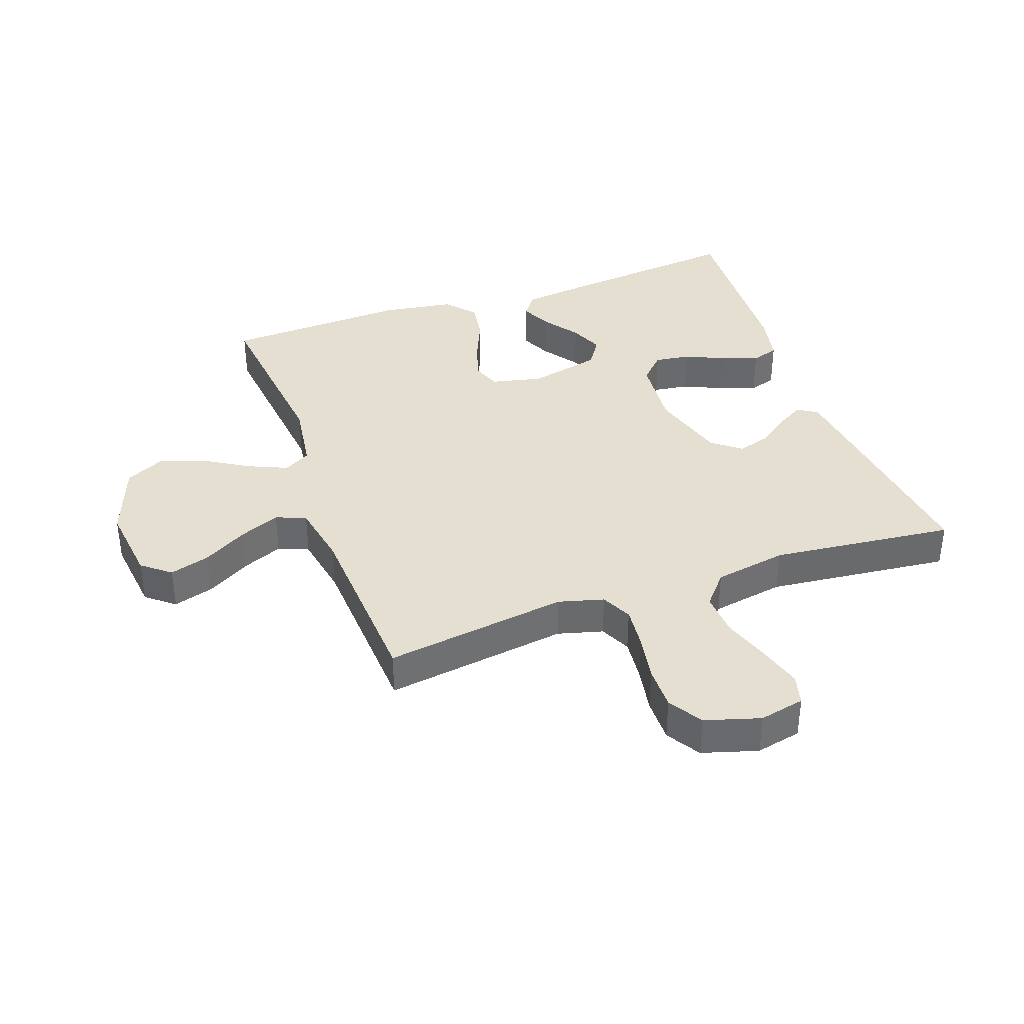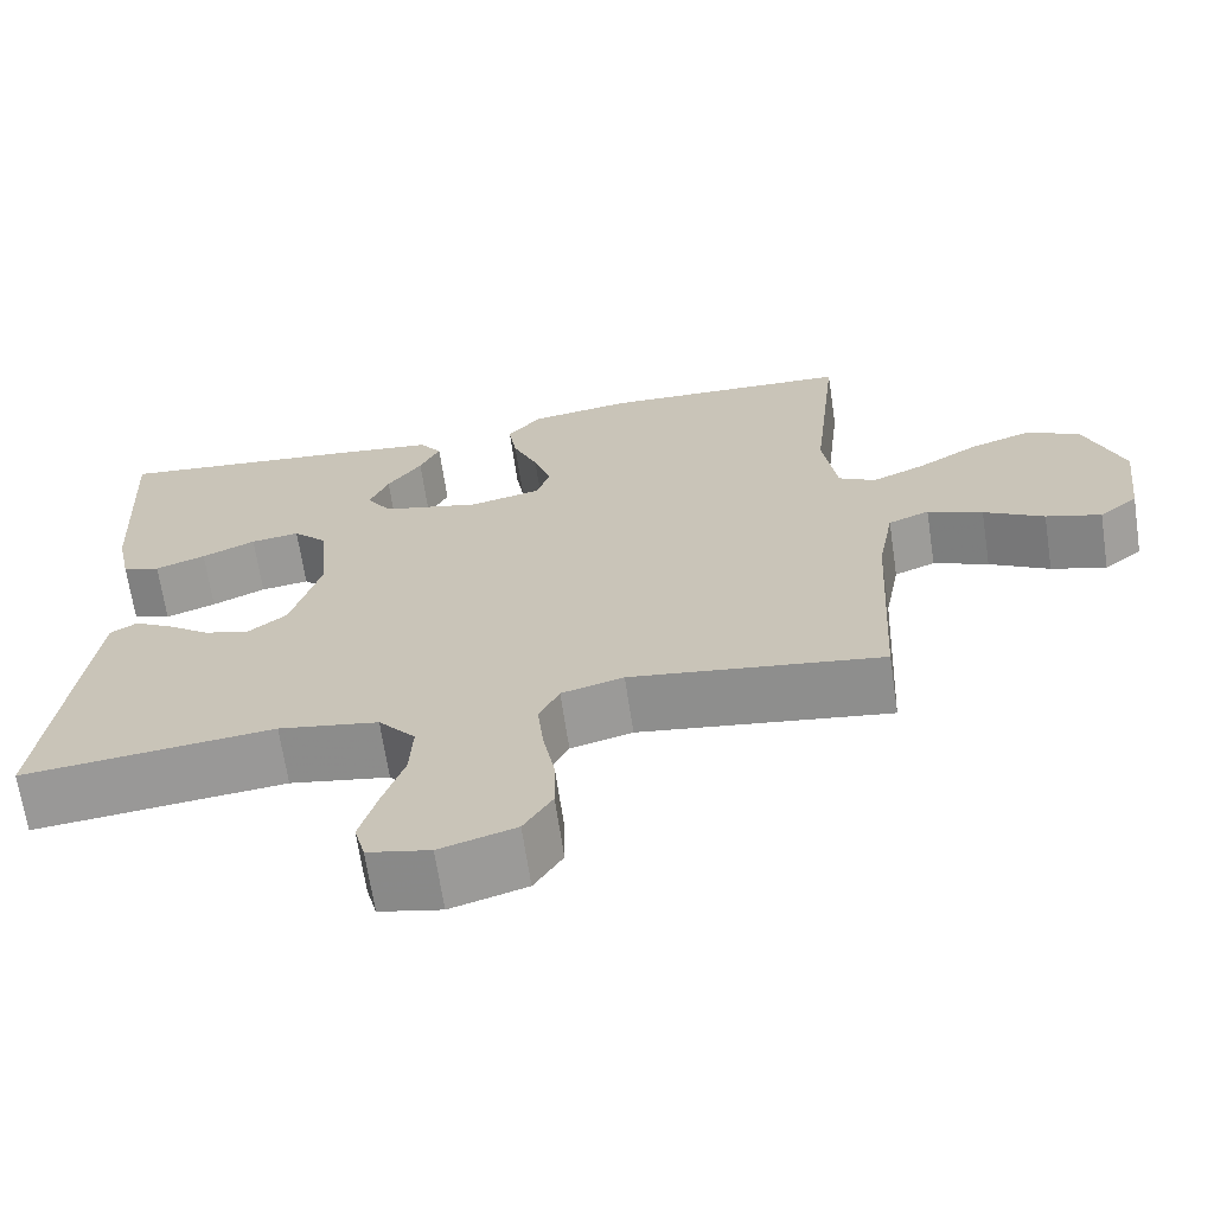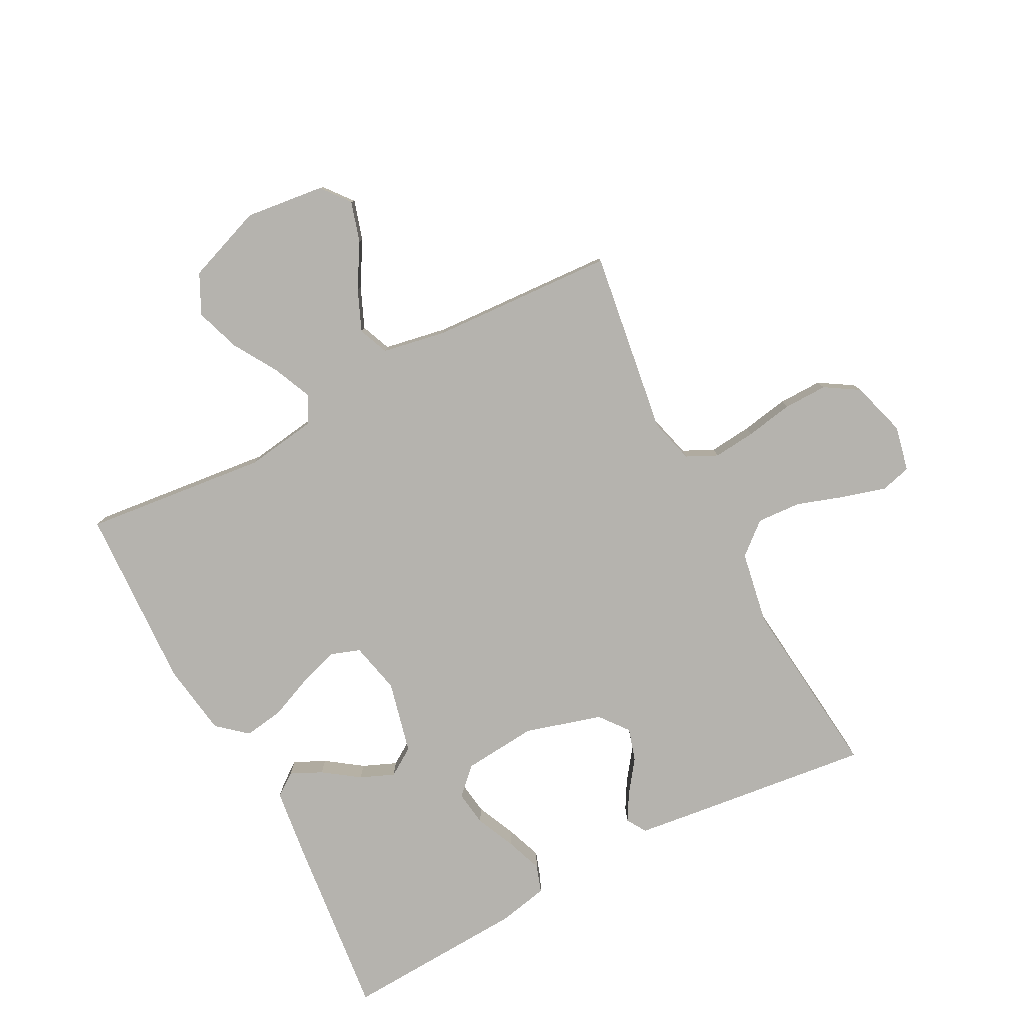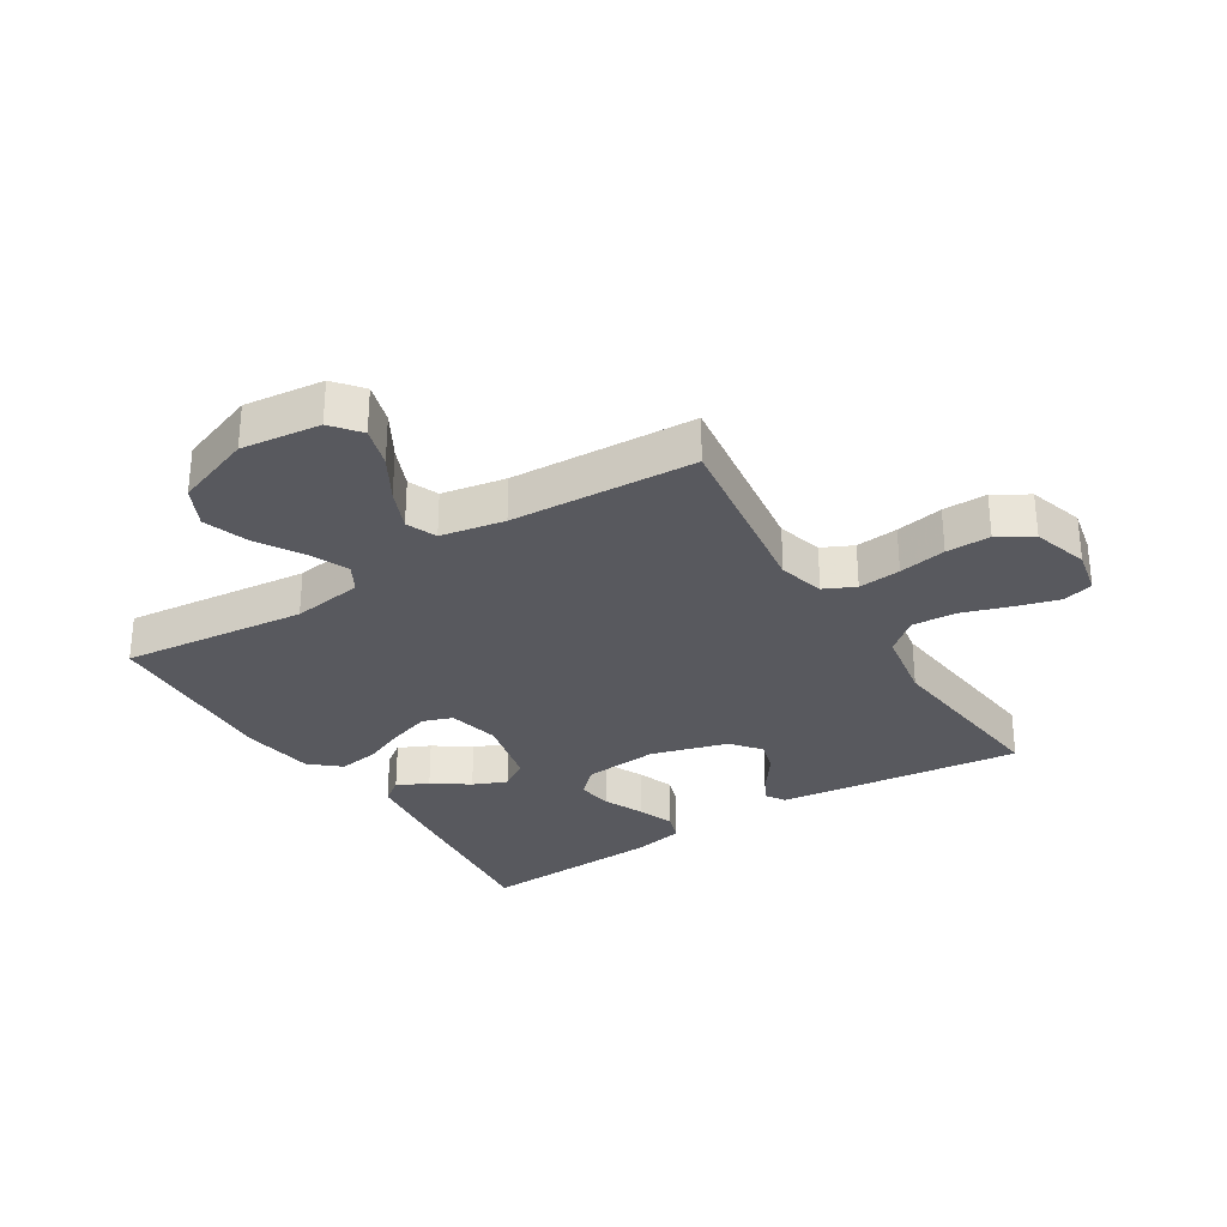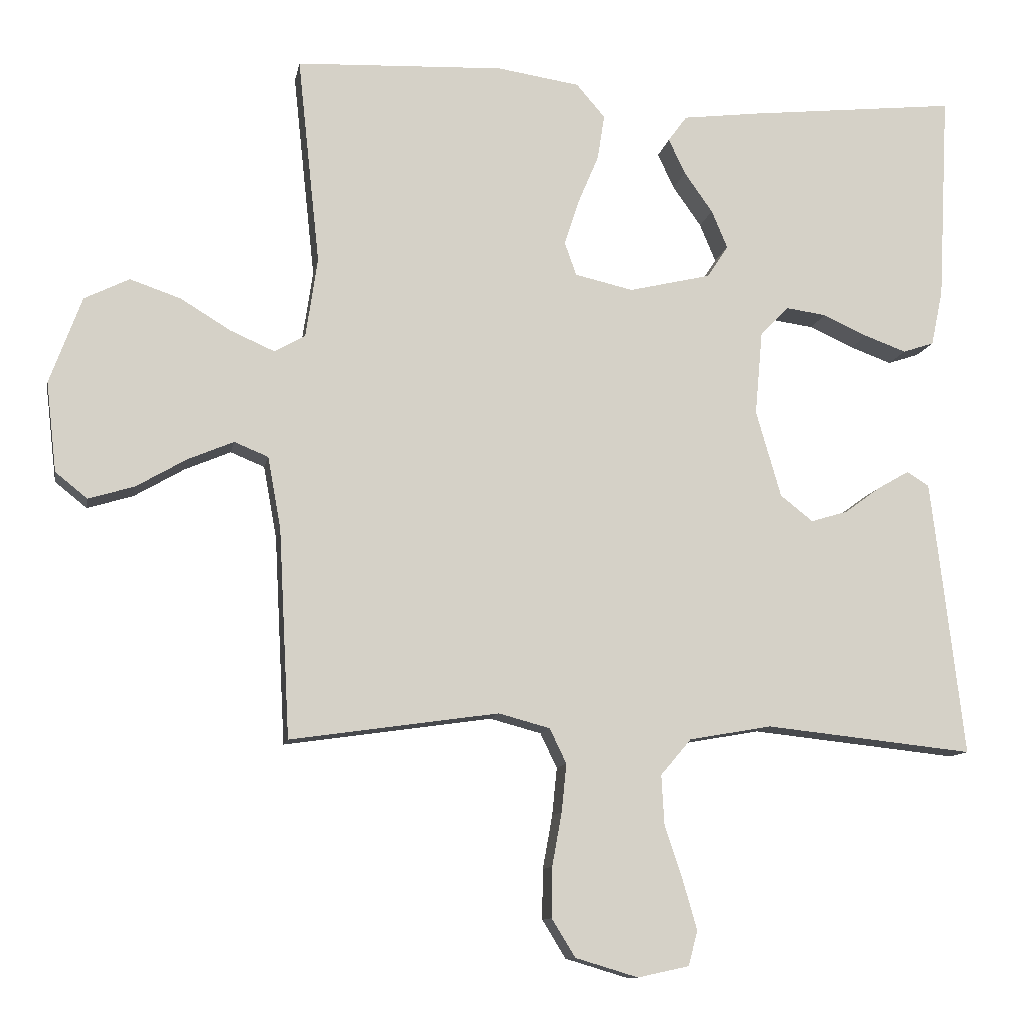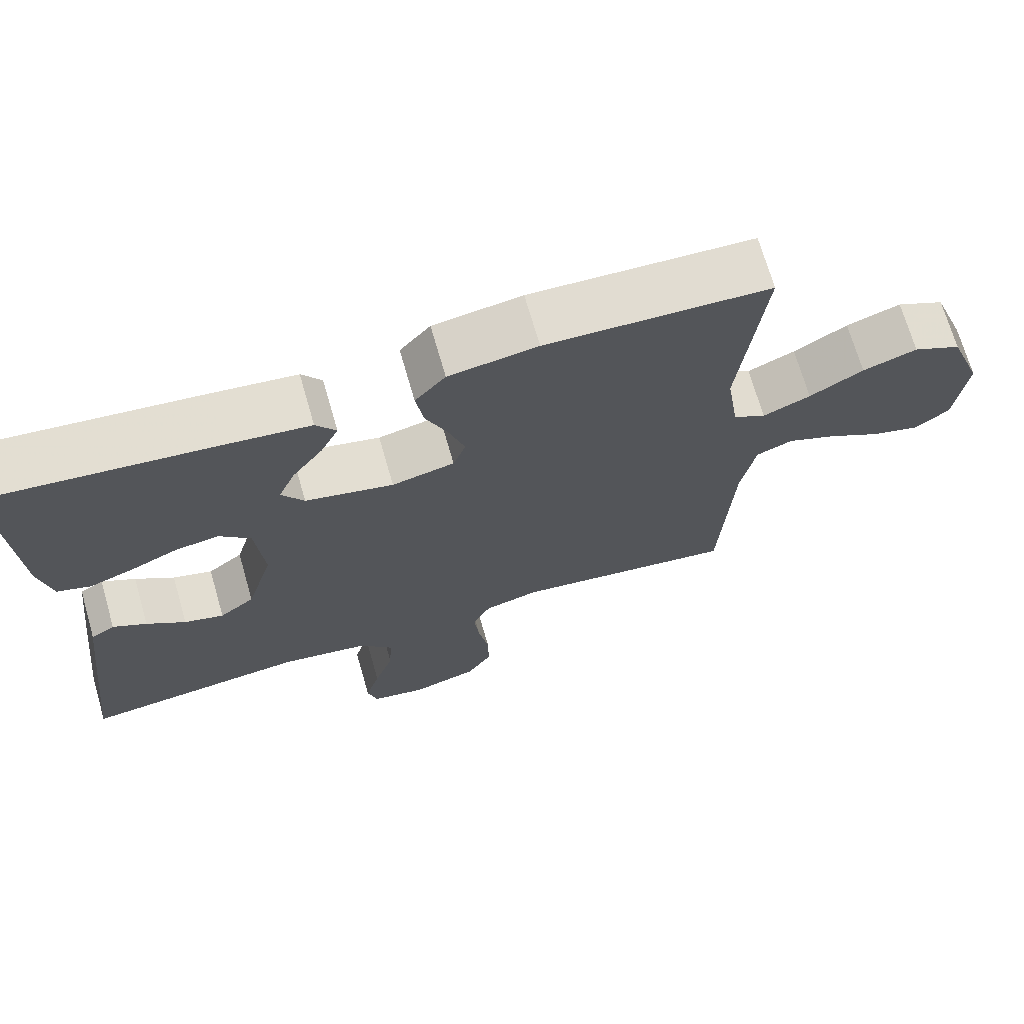
<metadata>
{"format":"obj","ext":"obj","renderer":"f3d","projection":"perspective","resolution":1024,"background":"white","views":[{"elev":37.4,"azim":160.4,"up":"+Y"},{"elev":-67.4,"azim":8.5,"up":"+Z"},{"elev":-79.9,"azim":117.6,"up":"+Y"},{"elev":-30.3,"azim":122.2,"up":"+Y"},{"elev":-11.0,"azim":169.7,"up":"+Z"},{"elev":70.3,"azim":-16.1,"up":"+Z"}]}
</metadata>
<code>
v -0.5 0.07 -0.5
v -0.465 0.07 -0.2
v -0.453 0.07 -0.102
v -0.421 0.07 -0.082
v -0.376 0.07 -0.108
v -0.324 0.07 -0.146
v -0.271 0.07 -0.162
v -0.224 0.07 -0.125
v -0.188 0.07 0
v -0.199 0.07 0.121
v -0.24 0.07 0.163
v -0.298 0.07 0.155
v -0.362 0.07 0.126
v -0.422 0.07 0.104
v -0.467 0.07 0.119
v -0.484 0.07 0.2
v -0.5 0.07 0.5
v -0.2 0.07 0.468
v -0.087 0.07 0.454
v -0.06 0.07 0.417
v -0.084 0.07 0.366
v -0.125 0.07 0.308
v -0.148 0.07 0.253
v -0.118 0.07 0.207
v 0 0.07 0.179
v 0.084 0.07 0.198
v 0.101 0.07 0.246
v 0.08 0.07 0.311
v 0.05 0.07 0.382
v 0.04 0.07 0.447
v 0.081 0.07 0.495
v 0.2 0.07 0.513
v 0.5 0.07 0.5
v 0.468 0.07 0.2
v 0.485 0.07 0.085
v 0.529 0.07 0.06
v 0.593 0.07 0.088
v 0.665 0.07 0.132
v 0.738 0.07 0.157
v 0.803 0.07 0.125
v 0.849 0.07 0
v 0.834 0.07 -0.129
v 0.788 0.07 -0.166
v 0.722 0.07 -0.146
v 0.65 0.07 -0.104
v 0.584 0.07 -0.076
v 0.535 0.07 -0.096
v 0.516 0.07 -0.2
v 0.5 0.07 -0.5
v 0.2 0.07 -0.457
v 0.126 0.07 -0.477
v 0.102 0.07 -0.527
v 0.109 0.07 -0.596
v 0.123 0.07 -0.673
v 0.124 0.07 -0.745
v 0.09 0.07 -0.8
v 0 0.07 -0.827
v -0.074 0.07 -0.811
v -0.087 0.07 -0.761
v -0.067 0.07 -0.691
v -0.041 0.07 -0.613
v -0.037 0.07 -0.541
v -0.081 0.07 -0.489
v -0.2 0.07 -0.468
v -0.5 0 -0.5
v -0.465 0 -0.2
v -0.453 0 -0.102
v -0.421 0 -0.082
v -0.376 0 -0.108
v -0.324 0 -0.146
v -0.271 0 -0.162
v -0.224 0 -0.125
v -0.188 0 0
v -0.199 0 0.121
v -0.24 0 0.163
v -0.298 0 0.155
v -0.362 0 0.126
v -0.422 0 0.104
v -0.467 0 0.119
v -0.484 0 0.2
v -0.5 0 0.5
v -0.2 0 0.468
v -0.087 0 0.454
v -0.06 0 0.417
v -0.084 0 0.366
v -0.125 0 0.308
v -0.148 0 0.253
v -0.118 0 0.207
v 0 0 0.179
v 0.084 0 0.198
v 0.101 0 0.246
v 0.08 0 0.311
v 0.05 0 0.382
v 0.04 0 0.447
v 0.081 0 0.495
v 0.2 0 0.513
v 0.5 0 0.5
v 0.468 0 0.2
v 0.485 0 0.085
v 0.529 0 0.06
v 0.593 0 0.088
v 0.665 0 0.132
v 0.738 0 0.157
v 0.803 0 0.125
v 0.849 0 0
v 0.834 0 -0.129
v 0.788 0 -0.166
v 0.722 0 -0.146
v 0.65 0 -0.104
v 0.584 0 -0.076
v 0.535 0 -0.096
v 0.516 0 -0.2
v 0.5 0 -0.5
v 0.2 0 -0.457
v 0.126 0 -0.477
v 0.102 0 -0.527
v 0.109 0 -0.596
v 0.123 0 -0.673
v 0.124 0 -0.745
v 0.09 0 -0.8
v 0 0 -0.827
v -0.074 0 -0.811
v -0.087 0 -0.761
v -0.067 0 -0.691
v -0.041 0 -0.613
v -0.037 0 -0.541
v -0.081 0 -0.489
v -0.2 0 -0.468
f 58 59 60 61
f 56 57 58 61
f 56 61 62
f 53 54 55 56
f 52 53 56 62
f 51 52 62 63
f 48 49 50
f 47 48 50 51
f 42 43 44 45
f 42 45 46
f 41 42 46
f 40 41 46
f 37 38 39 40
f 36 37 40 46
f 35 36 46 47
f 31 32 33 34
f 31 34 35
f 28 29 30 31
f 27 28 31 35
f 26 27 35 47
f 19 20 21 22
f 19 22 23
f 18 19 23
f 17 18 23
f 16 17 23 24
f 12 13 14 15
f 12 15 16 24
f 3 4 5 6
f 1 2 3 6
f 64 1 6 7
f 63 64 7 8
f 51 63 8 9
f 25 26 47 51
f 25 51 9 10
f 24 25 10 11
f 11 12 24
f 125 124 123 122
f 125 122 121 120
f 126 125 120
f 120 119 118 117
f 126 120 117 116
f 127 126 116 115
f 114 113 112
f 115 114 112 111
f 109 108 107 106
f 110 109 106
f 110 106 105
f 110 105 104
f 104 103 102 101
f 110 104 101 100
f 111 110 100 99
f 98 97 96 95
f 99 98 95
f 95 94 93 92
f 99 95 92 91
f 111 99 91 90
f 86 85 84 83
f 87 86 83
f 87 83 82
f 87 82 81
f 88 87 81 80
f 79 78 77 76
f 88 80 79 76
f 70 69 68 67
f 70 67 66 65
f 71 70 65 128
f 72 71 128 127
f 73 72 127 115
f 115 111 90 89
f 74 73 115 89
f 75 74 89 88
f 88 76 75
f 1 65 66 2
f 2 66 67 3
f 3 67 68 4
f 4 68 69 5
f 5 69 70 6
f 6 70 71 7
f 7 71 72 8
f 8 72 73 9
f 9 73 74 10
f 10 74 75 11
f 11 75 76 12
f 12 76 77 13
f 13 77 78 14
f 14 78 79 15
f 15 79 80 16
f 16 80 81 17
f 17 81 82 18
f 18 82 83 19
f 19 83 84 20
f 20 84 85 21
f 21 85 86 22
f 22 86 87 23
f 23 87 88 24
f 24 88 89 25
f 25 89 90 26
f 26 90 91 27
f 27 91 92 28
f 28 92 93 29
f 29 93 94 30
f 30 94 95 31
f 31 95 96 32
f 32 96 97 33
f 33 97 98 34
f 34 98 99 35
f 35 99 100 36
f 36 100 101 37
f 37 101 102 38
f 38 102 103 39
f 39 103 104 40
f 40 104 105 41
f 41 105 106 42
f 42 106 107 43
f 43 107 108 44
f 44 108 109 45
f 45 109 110 46
f 46 110 111 47
f 47 111 112 48
f 48 112 113 49
f 49 113 114 50
f 50 114 115 51
f 51 115 116 52
f 52 116 117 53
f 53 117 118 54
f 54 118 119 55
f 55 119 120 56
f 56 120 121 57
f 57 121 122 58
f 58 122 123 59
f 59 123 124 60
f 60 124 125 61
f 61 125 126 62
f 62 126 127 63
f 63 127 128 64
f 64 128 65 1

</code>
